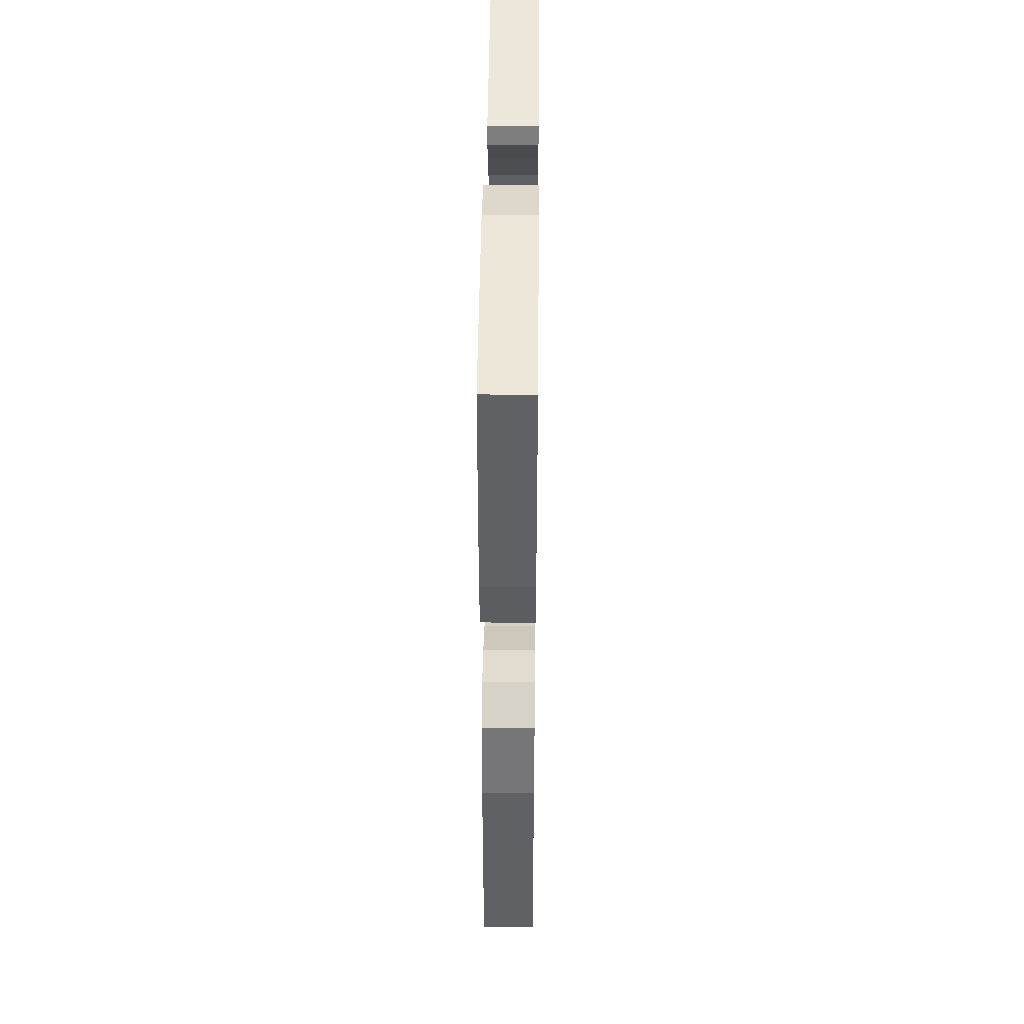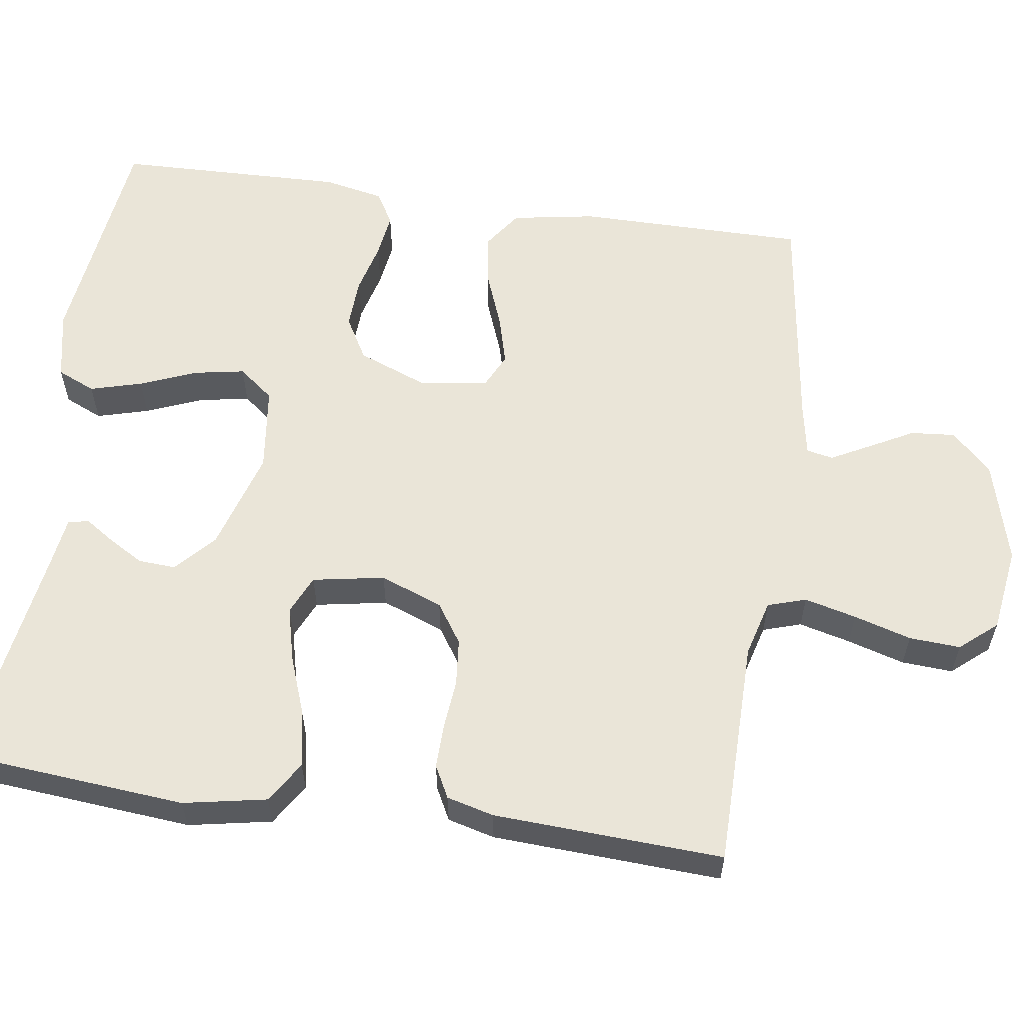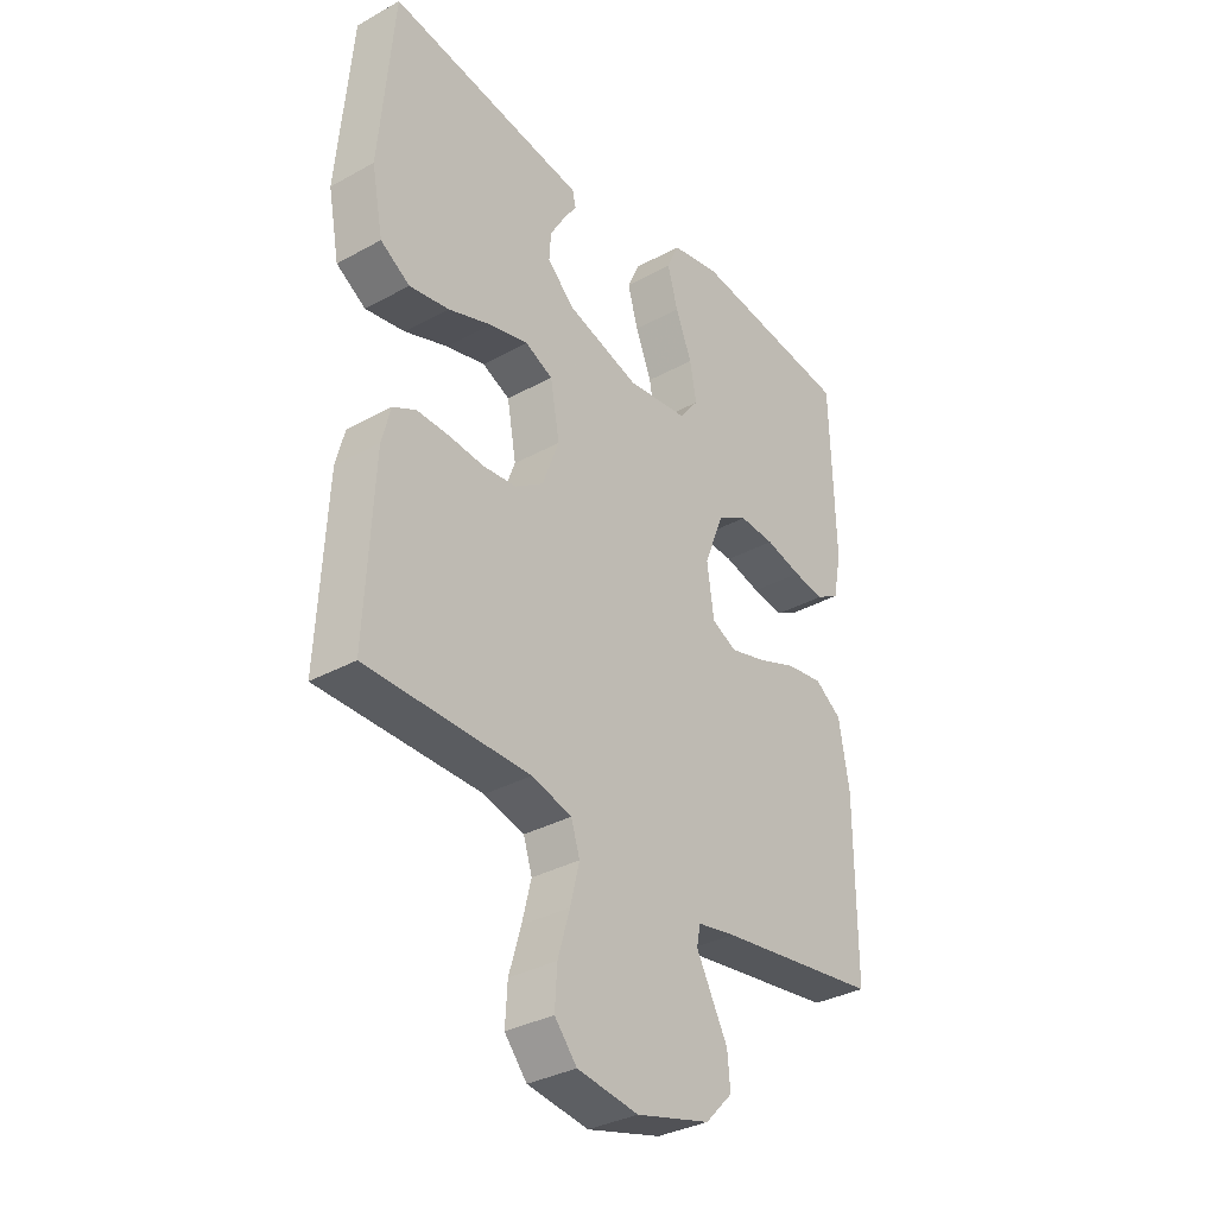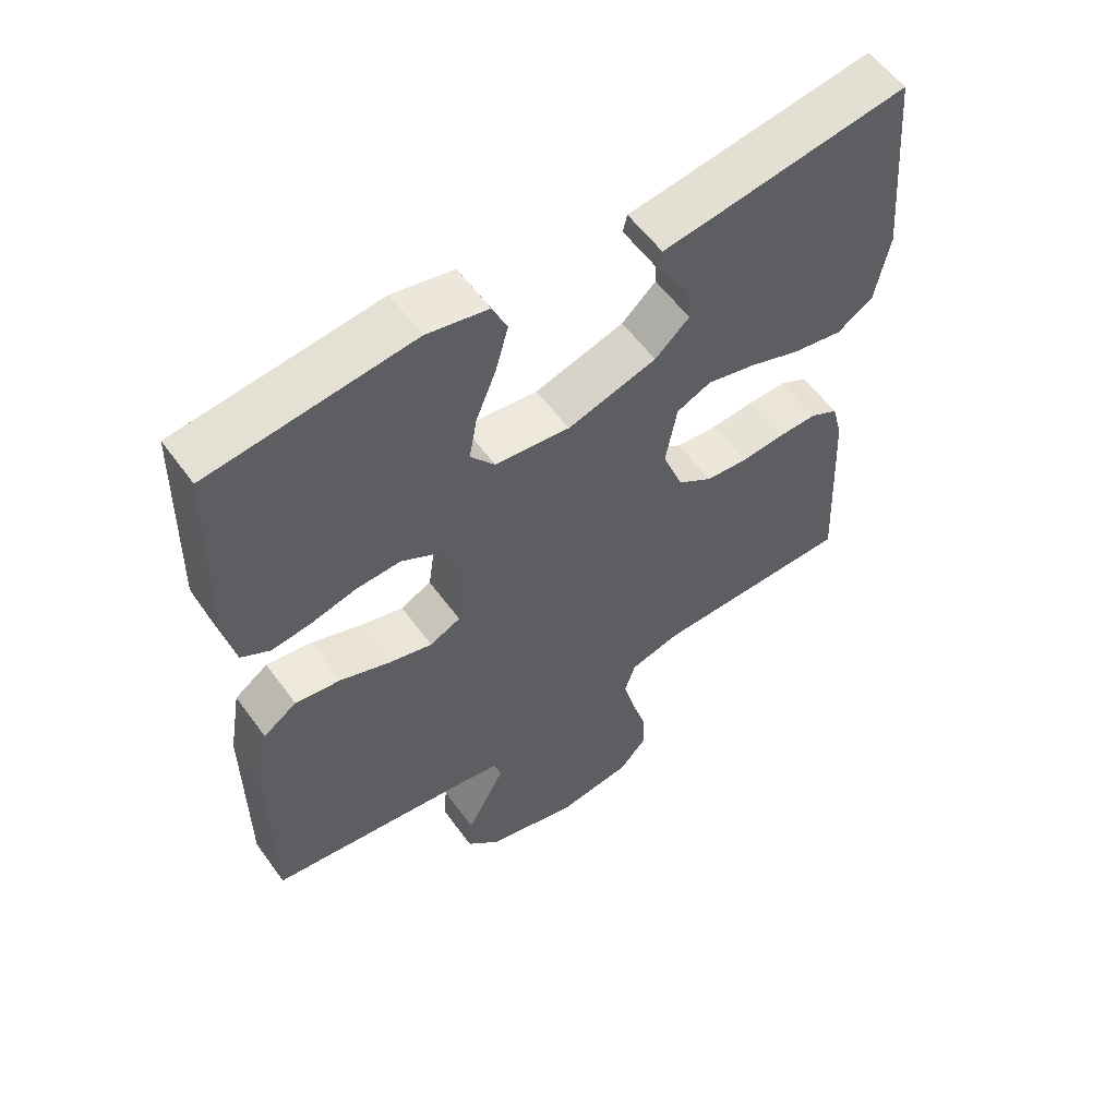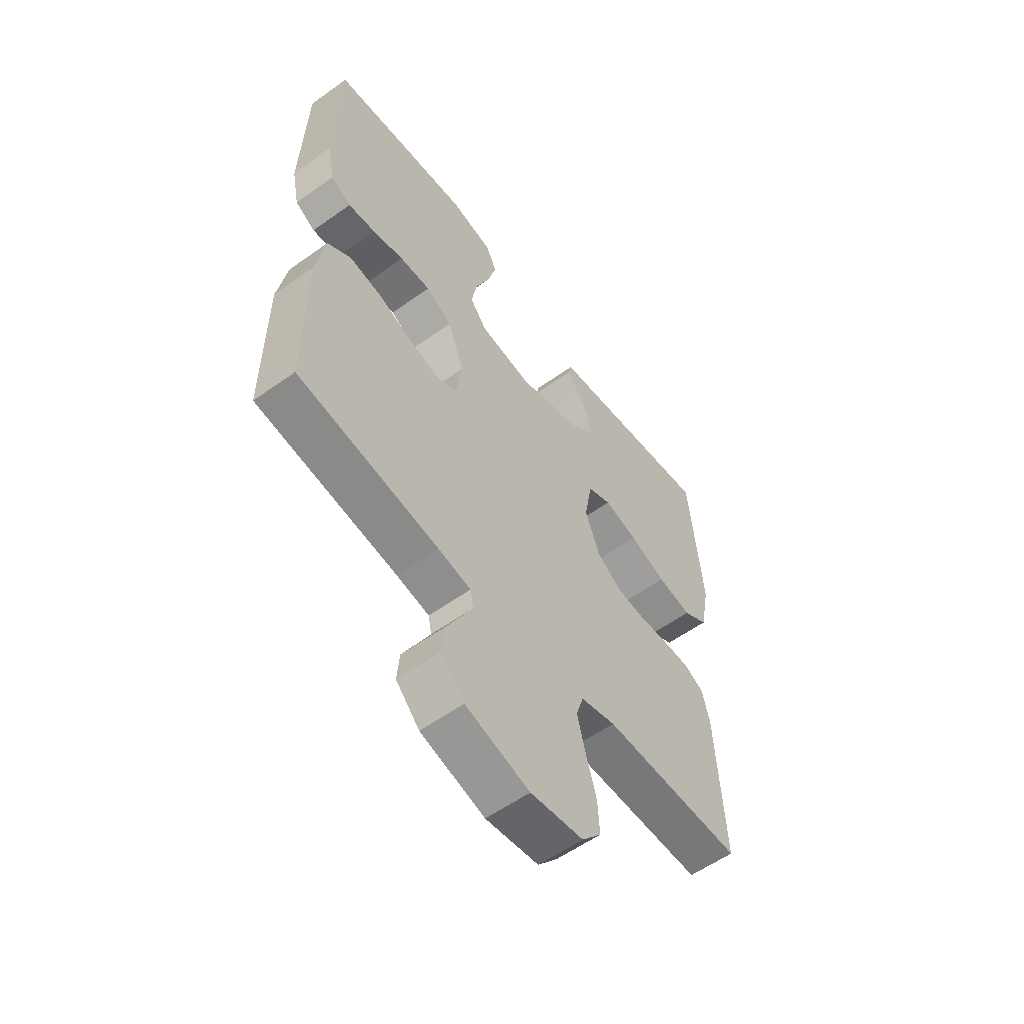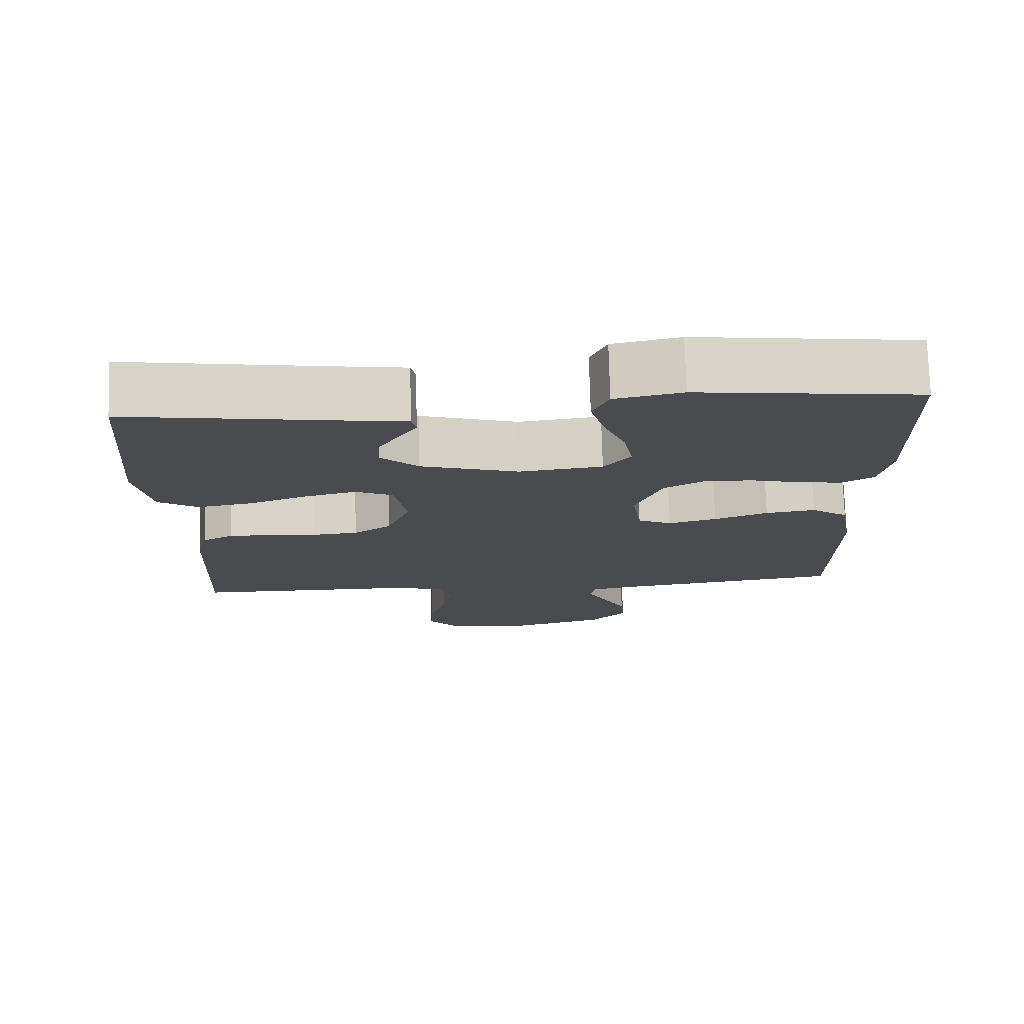
<metadata>
{"format":"obj","ext":"obj","renderer":"f3d","projection":"perspective","resolution":1024,"background":"white","views":[{"elev":42.9,"azim":-89.4,"up":"+Z"},{"elev":58.7,"azim":98.3,"up":"+Y"},{"elev":-33.9,"azim":126.9,"up":"+Z"},{"elev":57.3,"azim":-35.6,"up":"+Z"},{"elev":-57.6,"azim":-53.4,"up":"+Z"},{"elev":75.6,"azim":178.4,"up":"+Z"}]}
</metadata>
<code>
v 0.5 0.07 0.5
v 0.526 0.07 0.2
v 0.505 0.07 0.091
v 0.451 0.07 0.057
v 0.378 0.07 0.07
v 0.299 0.07 0.099
v 0.227 0.07 0.117
v 0.176 0.07 0.094
v 0.159 0.07 0
v 0.19 0.07 -0.082
v 0.242 0.07 -0.117
v 0.304 0.07 -0.123
v 0.369 0.07 -0.117
v 0.427 0.07 -0.116
v 0.469 0.07 -0.138
v 0.485 0.07 -0.2
v 0.5 0.07 -0.5
v 0.2 0.07 -0.502
v 0.126 0.07 -0.522
v 0.11 0.07 -0.572
v 0.127 0.07 -0.64
v 0.149 0.07 -0.715
v 0.153 0.07 -0.782
v 0.112 0.07 -0.83
v 0 0.07 -0.846
v -0.136 0.07 -0.809
v -0.186 0.07 -0.757
v -0.181 0.07 -0.699
v -0.15 0.07 -0.641
v -0.123 0.07 -0.59
v -0.13 0.07 -0.555
v -0.2 0.07 -0.542
v -0.5 0.07 -0.5
v -0.5 0.07 -0.2
v -0.481 0.07 -0.09
v -0.431 0.07 -0.055
v -0.363 0.07 -0.065
v -0.29 0.07 -0.093
v -0.224 0.07 -0.111
v -0.178 0.07 -0.089
v -0.165 0.07 0
v -0.201 0.07 0.092
v -0.257 0.07 0.124
v -0.323 0.07 0.121
v -0.39 0.07 0.104
v -0.449 0.07 0.096
v -0.492 0.07 0.121
v -0.508 0.07 0.2
v -0.5 0.07 0.5
v -0.2 0.07 0.536
v -0.109 0.07 0.517
v -0.087 0.07 0.467
v -0.106 0.07 0.399
v -0.136 0.07 0.325
v -0.148 0.07 0.259
v -0.112 0.07 0.213
v 0 0.07 0.199
v 0.133 0.07 0.239
v 0.184 0.07 0.286
v 0.181 0.07 0.335
v 0.154 0.07 0.381
v 0.129 0.07 0.419
v 0.135 0.07 0.446
v 0.2 0.07 0.455
v 0.5 0 0.5
v 0.526 0 0.2
v 0.505 0 0.091
v 0.451 0 0.057
v 0.378 0 0.07
v 0.299 0 0.099
v 0.227 0 0.117
v 0.176 0 0.094
v 0.159 0 0
v 0.19 0 -0.082
v 0.242 0 -0.117
v 0.304 0 -0.123
v 0.369 0 -0.117
v 0.427 0 -0.116
v 0.469 0 -0.138
v 0.485 0 -0.2
v 0.5 0 -0.5
v 0.2 0 -0.502
v 0.126 0 -0.522
v 0.11 0 -0.572
v 0.127 0 -0.64
v 0.149 0 -0.715
v 0.153 0 -0.782
v 0.112 0 -0.83
v 0 0 -0.846
v -0.136 0 -0.809
v -0.186 0 -0.757
v -0.181 0 -0.699
v -0.15 0 -0.641
v -0.123 0 -0.59
v -0.13 0 -0.555
v -0.2 0 -0.542
v -0.5 0 -0.5
v -0.5 0 -0.2
v -0.481 0 -0.09
v -0.431 0 -0.055
v -0.363 0 -0.065
v -0.29 0 -0.093
v -0.224 0 -0.111
v -0.178 0 -0.089
v -0.165 0 0
v -0.201 0 0.092
v -0.257 0 0.124
v -0.323 0 0.121
v -0.39 0 0.104
v -0.449 0 0.096
v -0.492 0 0.121
v -0.508 0 0.2
v -0.5 0 0.5
v -0.2 0 0.536
v -0.109 0 0.517
v -0.087 0 0.467
v -0.106 0 0.399
v -0.136 0 0.325
v -0.148 0 0.259
v -0.112 0 0.213
v 0 0 0.199
v 0.133 0 0.239
v 0.184 0 0.286
v 0.181 0 0.335
v 0.154 0 0.381
v 0.129 0 0.419
v 0.135 0 0.446
v 0.2 0 0.455
f 61 62 63 64
f 60 61 64 1
f 59 60 1 2
f 58 59 2 3
f 57 58 3 4
f 56 57 4
f 51 52 53 54
f 51 54 55
f 50 51 55
f 49 50 55
f 48 49 55 56
f 44 45 46 47
f 43 44 47 48
f 35 36 37 38
f 35 38 39
f 32 33 34 35
f 31 32 35 39
f 26 27 28 29
f 26 29 30
f 25 26 30
f 24 25 30 31
f 21 22 23 24
f 20 21 24 31
f 15 16 17 18
f 15 18 19
f 12 13 14 15
f 12 15 19
f 11 12 19
f 10 11 19 20
f 4 5 6
f 56 4 6
f 56 6 7
f 43 48 56 7
f 42 43 7 8
f 41 42 8 9
f 40 41 9 10
f 31 39 40
f 10 20 31 40
f 128 127 126 125
f 65 128 125 124
f 66 65 124 123
f 67 66 123 122
f 68 67 122 121
f 68 121 120
f 118 117 116 115
f 119 118 115
f 119 115 114
f 119 114 113
f 120 119 113 112
f 111 110 109 108
f 112 111 108 107
f 102 101 100 99
f 103 102 99
f 99 98 97 96
f 103 99 96 95
f 93 92 91 90
f 94 93 90
f 94 90 89
f 95 94 89 88
f 88 87 86 85
f 95 88 85 84
f 82 81 80 79
f 83 82 79
f 79 78 77 76
f 83 79 76
f 83 76 75
f 84 83 75 74
f 70 69 68
f 70 68 120
f 71 70 120
f 71 120 112 107
f 72 71 107 106
f 73 72 106 105
f 74 73 105 104
f 104 103 95
f 104 95 84 74
f 1 65 66 2
f 2 66 67 3
f 3 67 68 4
f 4 68 69 5
f 5 69 70 6
f 6 70 71 7
f 7 71 72 8
f 8 72 73 9
f 9 73 74 10
f 10 74 75 11
f 11 75 76 12
f 12 76 77 13
f 13 77 78 14
f 14 78 79 15
f 15 79 80 16
f 16 80 81 17
f 17 81 82 18
f 18 82 83 19
f 19 83 84 20
f 20 84 85 21
f 21 85 86 22
f 22 86 87 23
f 23 87 88 24
f 24 88 89 25
f 25 89 90 26
f 26 90 91 27
f 27 91 92 28
f 28 92 93 29
f 29 93 94 30
f 30 94 95 31
f 31 95 96 32
f 32 96 97 33
f 33 97 98 34
f 34 98 99 35
f 35 99 100 36
f 36 100 101 37
f 37 101 102 38
f 38 102 103 39
f 39 103 104 40
f 40 104 105 41
f 41 105 106 42
f 42 106 107 43
f 43 107 108 44
f 44 108 109 45
f 45 109 110 46
f 46 110 111 47
f 47 111 112 48
f 48 112 113 49
f 49 113 114 50
f 50 114 115 51
f 51 115 116 52
f 52 116 117 53
f 53 117 118 54
f 54 118 119 55
f 55 119 120 56
f 56 120 121 57
f 57 121 122 58
f 58 122 123 59
f 59 123 124 60
f 60 124 125 61
f 61 125 126 62
f 62 126 127 63
f 63 127 128 64
f 64 128 65 1

</code>
